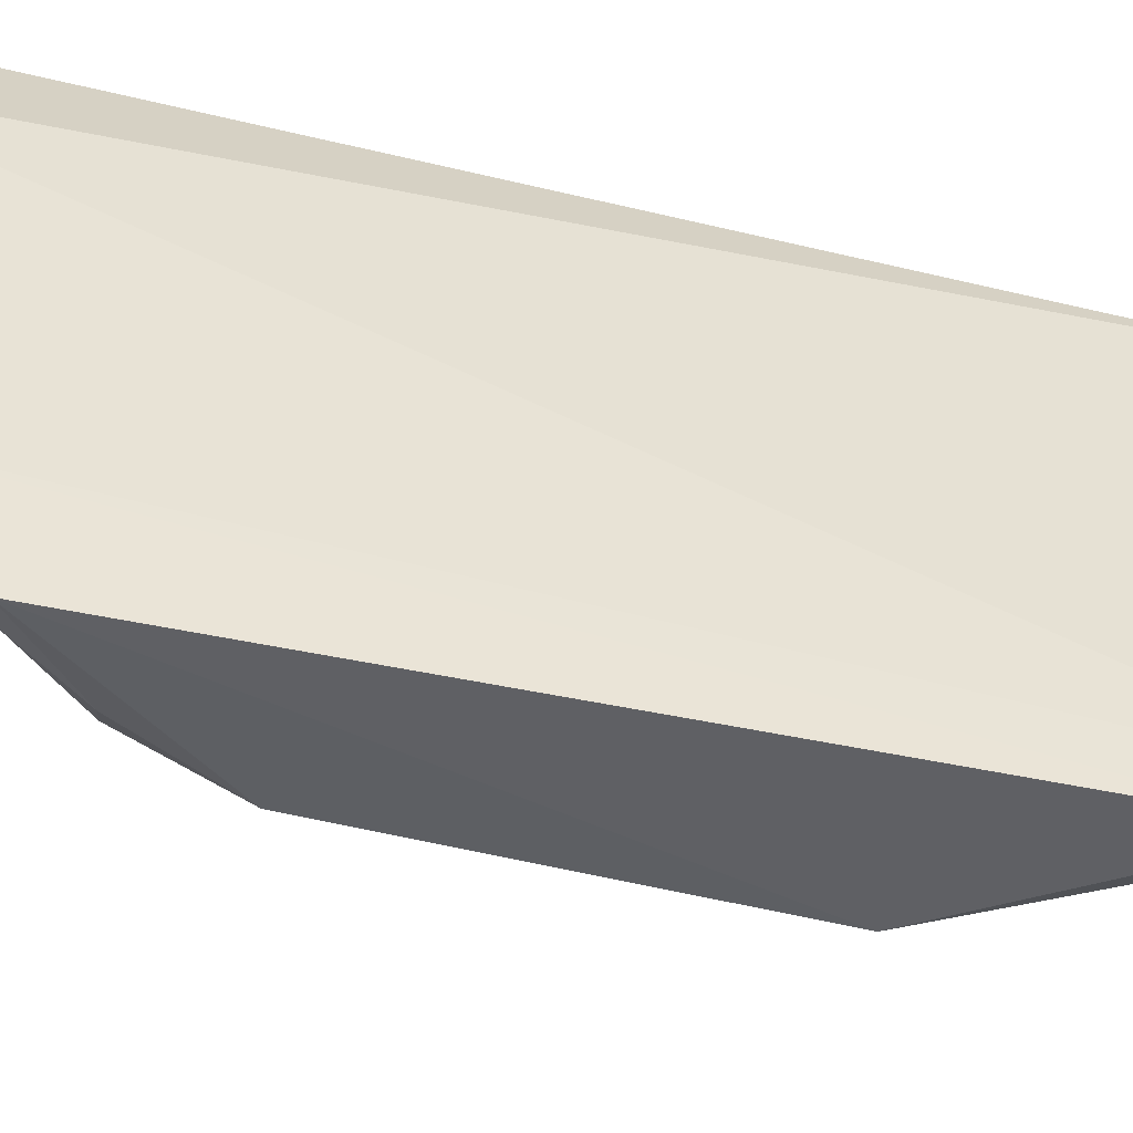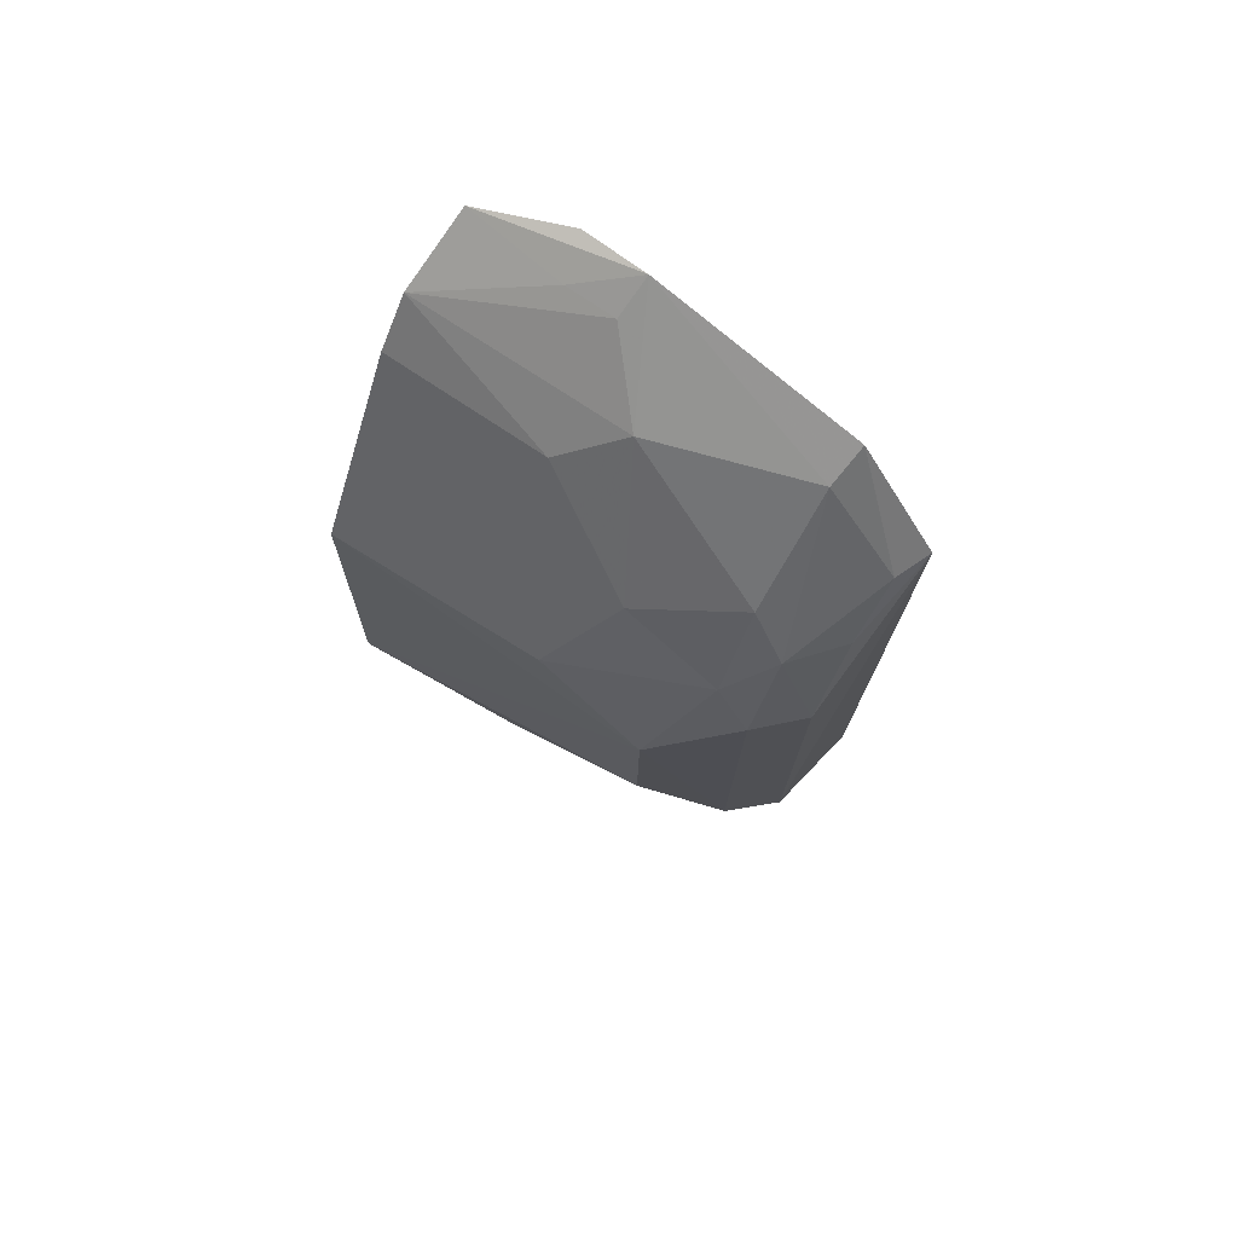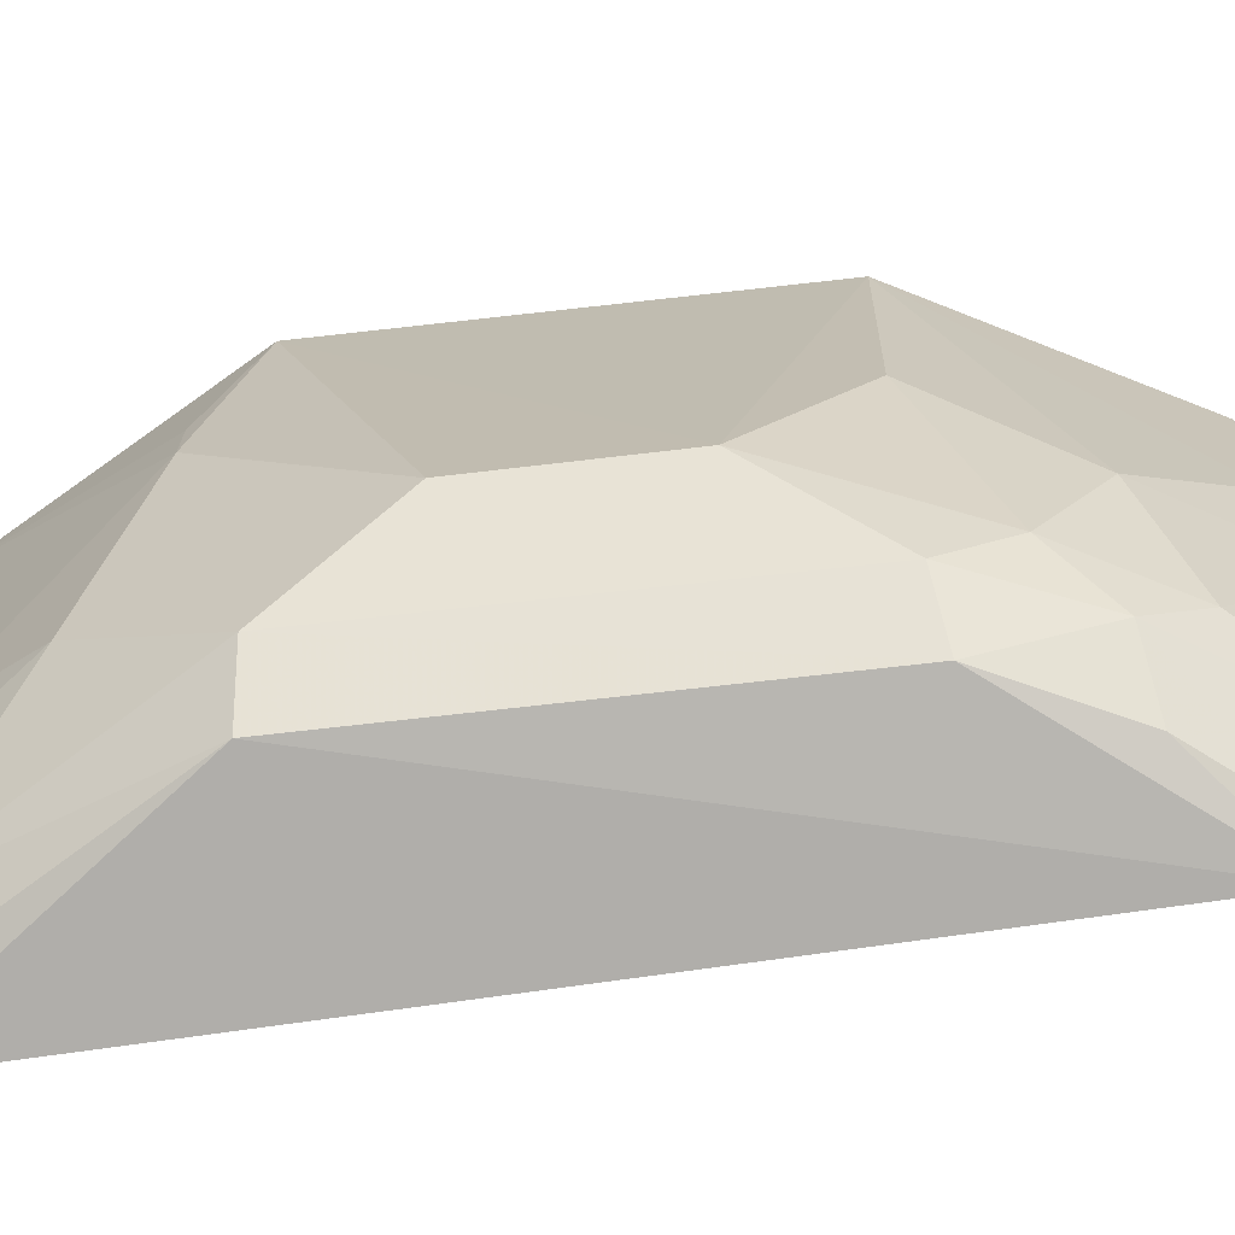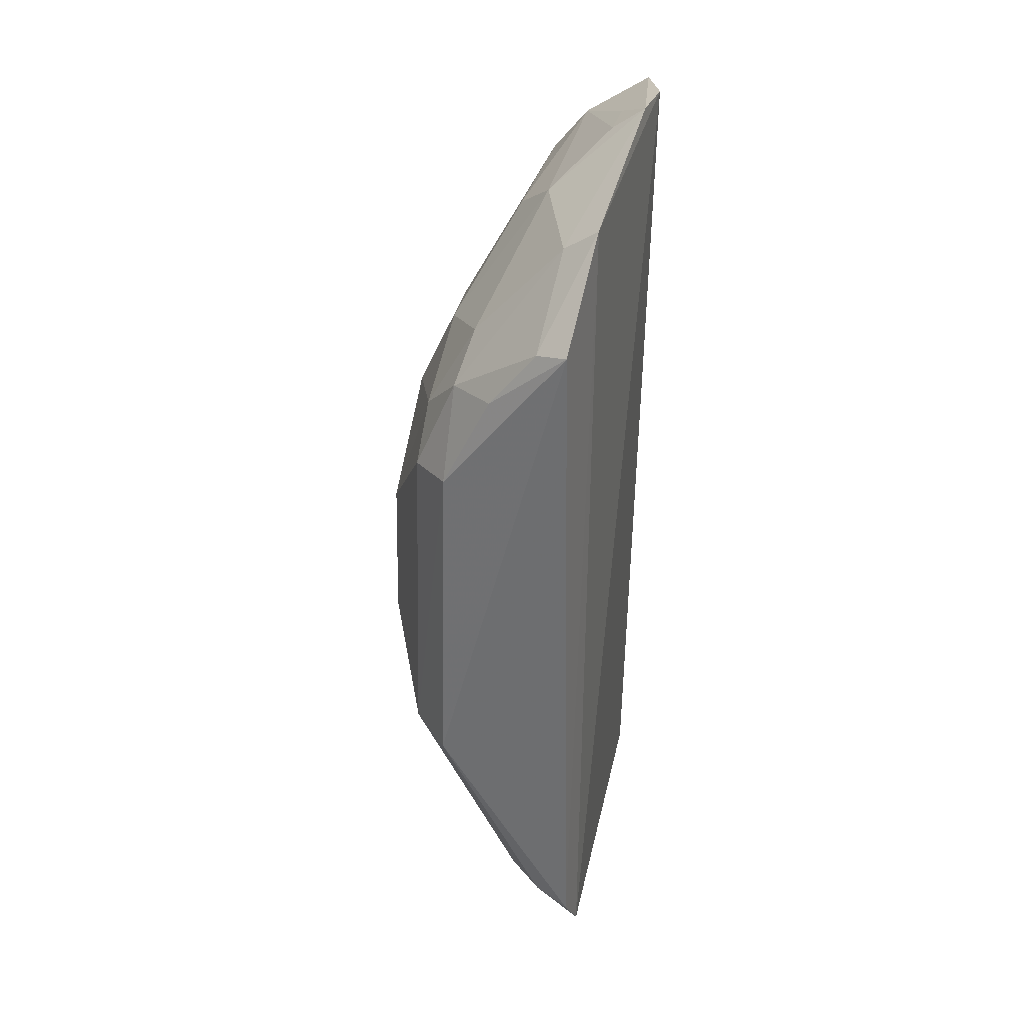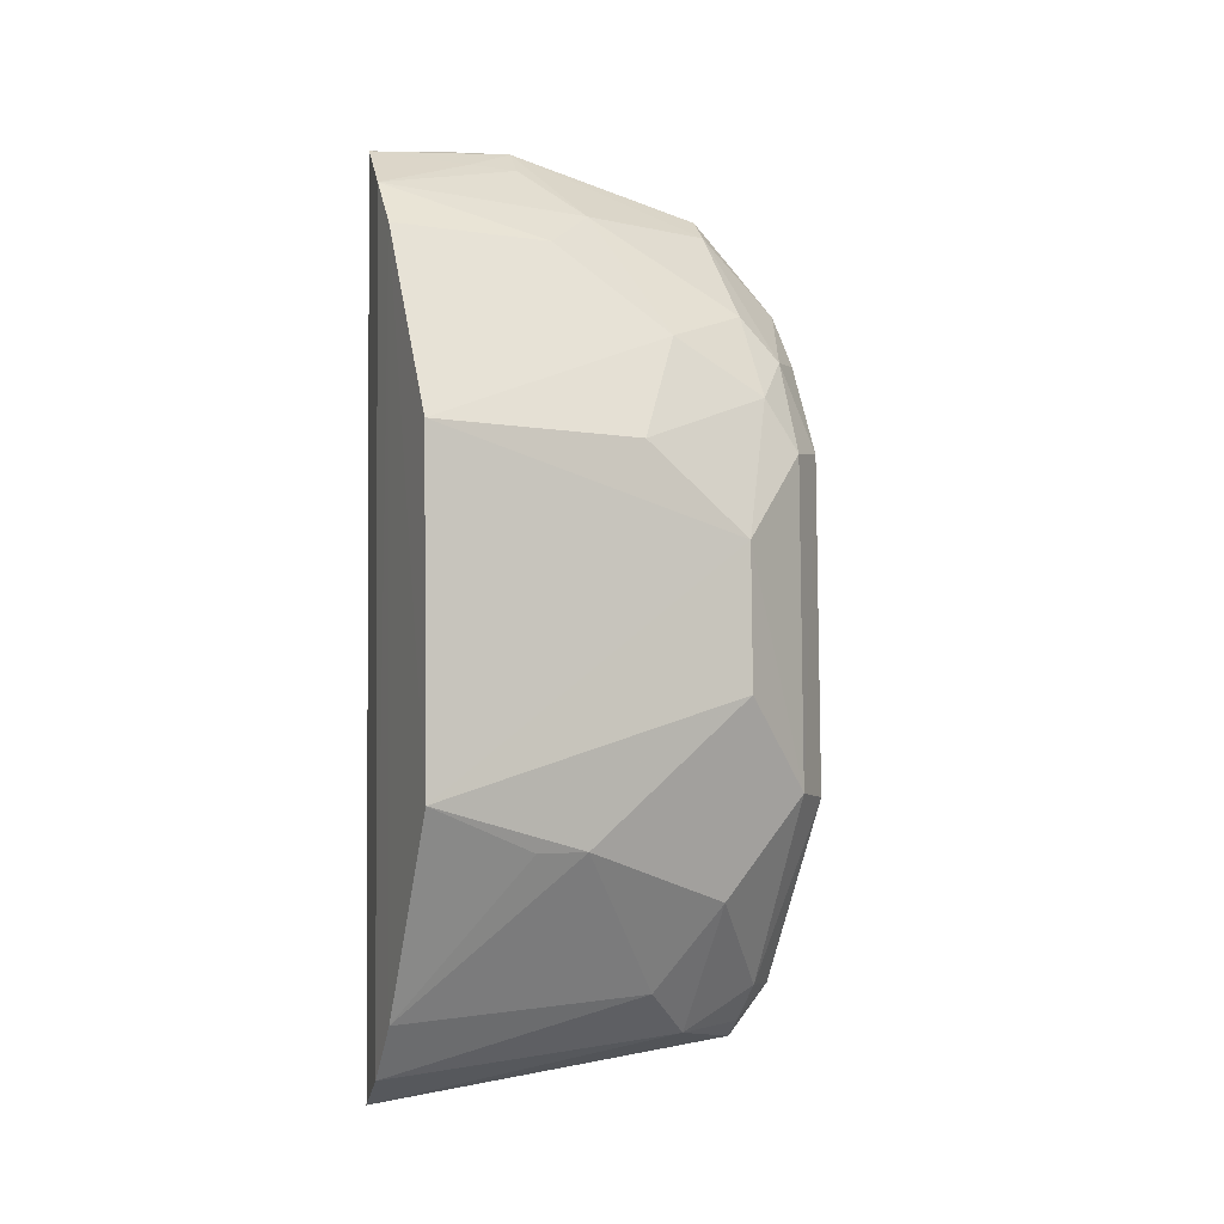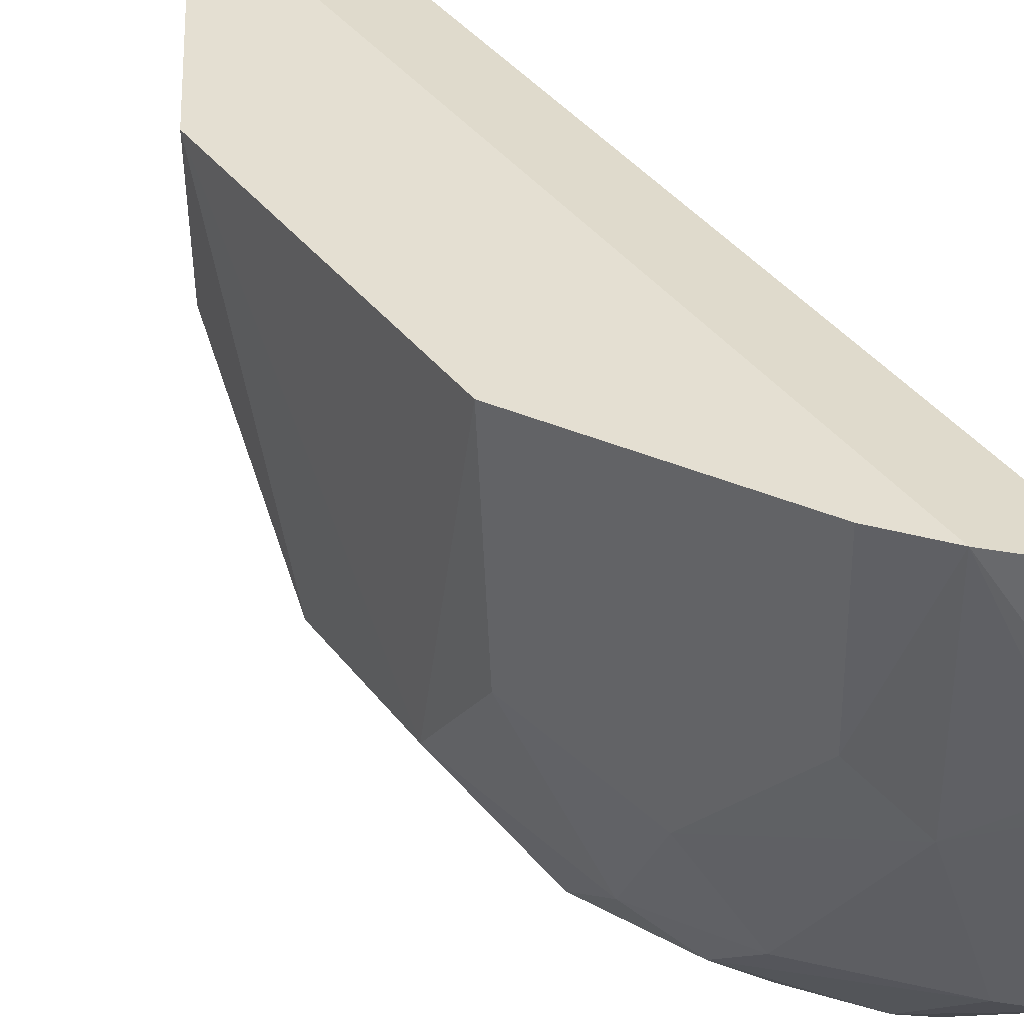
<metadata>
{"format":"obj","ext":"obj","renderer":"f3d","projection":"perspective","resolution":1024,"background":"white","views":[{"elev":-46.6,"azim":-105.3,"up":"+Z"},{"elev":73.9,"azim":125.1,"up":"+Y"},{"elev":-75.2,"azim":97.6,"up":"+Z"},{"elev":31.7,"azim":-165.0,"up":"+Y"},{"elev":-3.1,"azim":67.6,"up":"+Y"},{"elev":37.1,"azim":148.8,"up":"+Z"}]}
</metadata>
<code>
v 0.09581 -0.1262 -0.3565
v 0.1529 -0.01727 -0.4434
v 0.1563 0.0499 -0.3528
v 0.08689 0.1359 -0.381
v 0.08844 -0.1015 -0.4774
v 0.1264 0.07526 -0.4648
v 0.09513 0.1315 -0.3558
v 0.1584 -0.04468 -0.3529
v 0.08717 -0.115 -0.4673
v 0.1526 0.04839 -0.4133
v 0.09072 0.0954 -0.4799
v 0.1287 -0.04494 -0.4761
v 0.1126 0.1147 -0.413
v 0.1522 0.02328 -0.4433
v 0.1166 -0.1166 -0.3529
v 0.08801 0.1222 -0.4565
v 0.1267 0.05022 -0.4759
v 0.1091 -0.0978 -0.4648
v 0.08759 0.1368 -0.3994
v 0.1372 0.0786 -0.4279
v 0.1256 0.1049 -0.3525
v 0.1401 -0.04339 -0.4648
v 0.1099 -0.1099 -0.4426
v 0.1232 0.088 -0.4543
v 0.09995 0.09338 -0.4761
v 0.138 0.04861 -0.4648
v 0.09862 -0.09862 -0.4741
v 0.115 0.1179 -0.3525
v 0.09794 0.1154 -0.4548
v 0.1244 0.1041 -0.398
v 0.1518 -0.05709 -0.398
v 0.0978 -0.1091 -0.4648
v 0.1367 -0.07227 -0.4429
v 0.1373 0.06346 -0.4549
v 0.1133 0.07685 -0.4756
v 0.09752 0.13 -0.3839
v 0.1285 -0.1011 -0.3529
v 0.09728 0.1297 -0.3979
v 0.1521 -0.0572 -0.3838
v 0.1233 -0.09709 -0.4276
f 7 4 1
f 9 1 4
f 12 5 11
f 14 8 2
f 14 3 8
f 14 10 3
f 15 7 1
f 16 9 4
f 16 11 5
f 16 5 9
f 17 12 11
f 19 4 7
f 19 16 4
f 20 3 10
f 21 8 3
f 22 14 2
f 22 12 17
f 22 18 12
f 23 15 1
f 23 1 9
f 24 13 20
f 25 11 16
f 26 17 6
f 26 22 17
f 26 14 22
f 27 9 5
f 27 5 12
f 27 12 18
f 28 7 15
f 28 15 21
f 29 19 13
f 29 16 19
f 29 13 24
f 29 25 16
f 29 24 6
f 29 6 25
f 30 20 13
f 30 28 21
f 30 13 28
f 30 21 3
f 30 3 20
f 31 2 8
f 32 23 9
f 32 18 23
f 32 27 18
f 32 9 27
f 33 23 18
f 33 18 22
f 33 22 2
f 33 2 31
f 34 24 20
f 34 6 24
f 34 26 6
f 34 20 10
f 34 10 14
f 34 14 26
f 35 17 11
f 35 11 25
f 35 25 6
f 35 6 17
f 36 19 7
f 36 7 28
f 37 21 15
f 37 8 21
f 38 36 28
f 38 28 13
f 38 13 19
f 38 19 36
f 39 37 31
f 39 31 8
f 39 8 37
f 40 33 31
f 40 31 37
f 40 23 33
f 40 37 15
f 40 15 23

</code>
